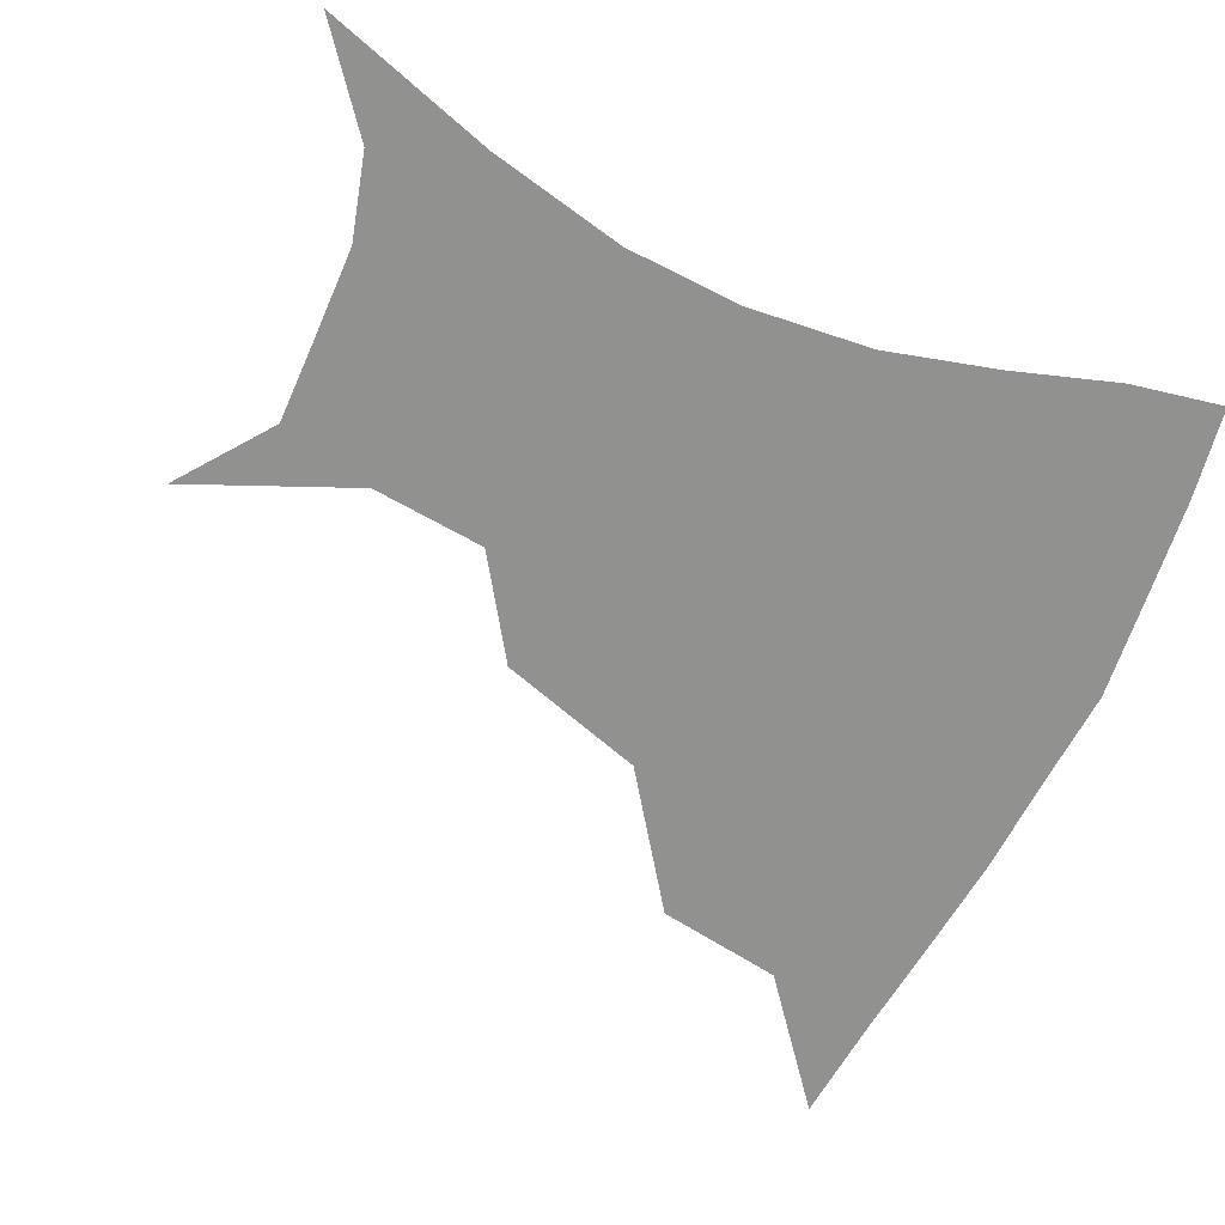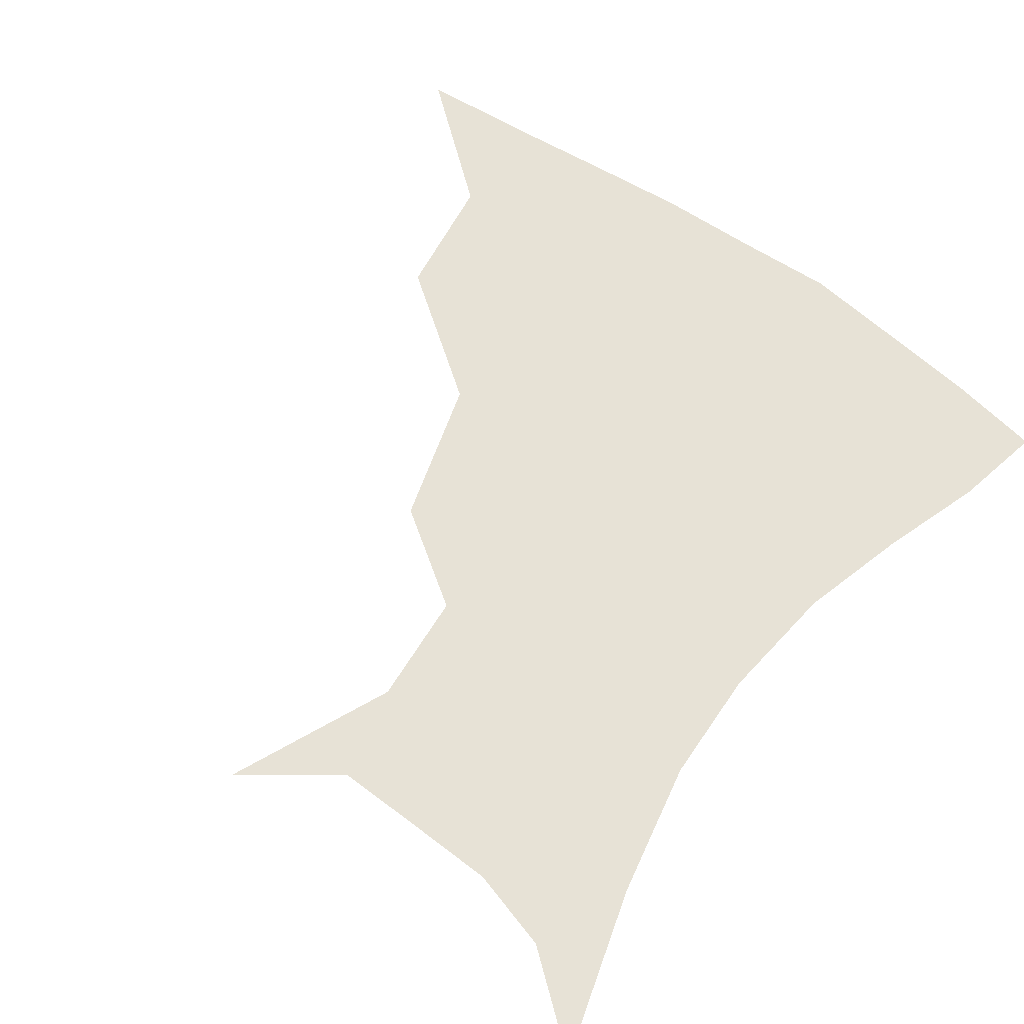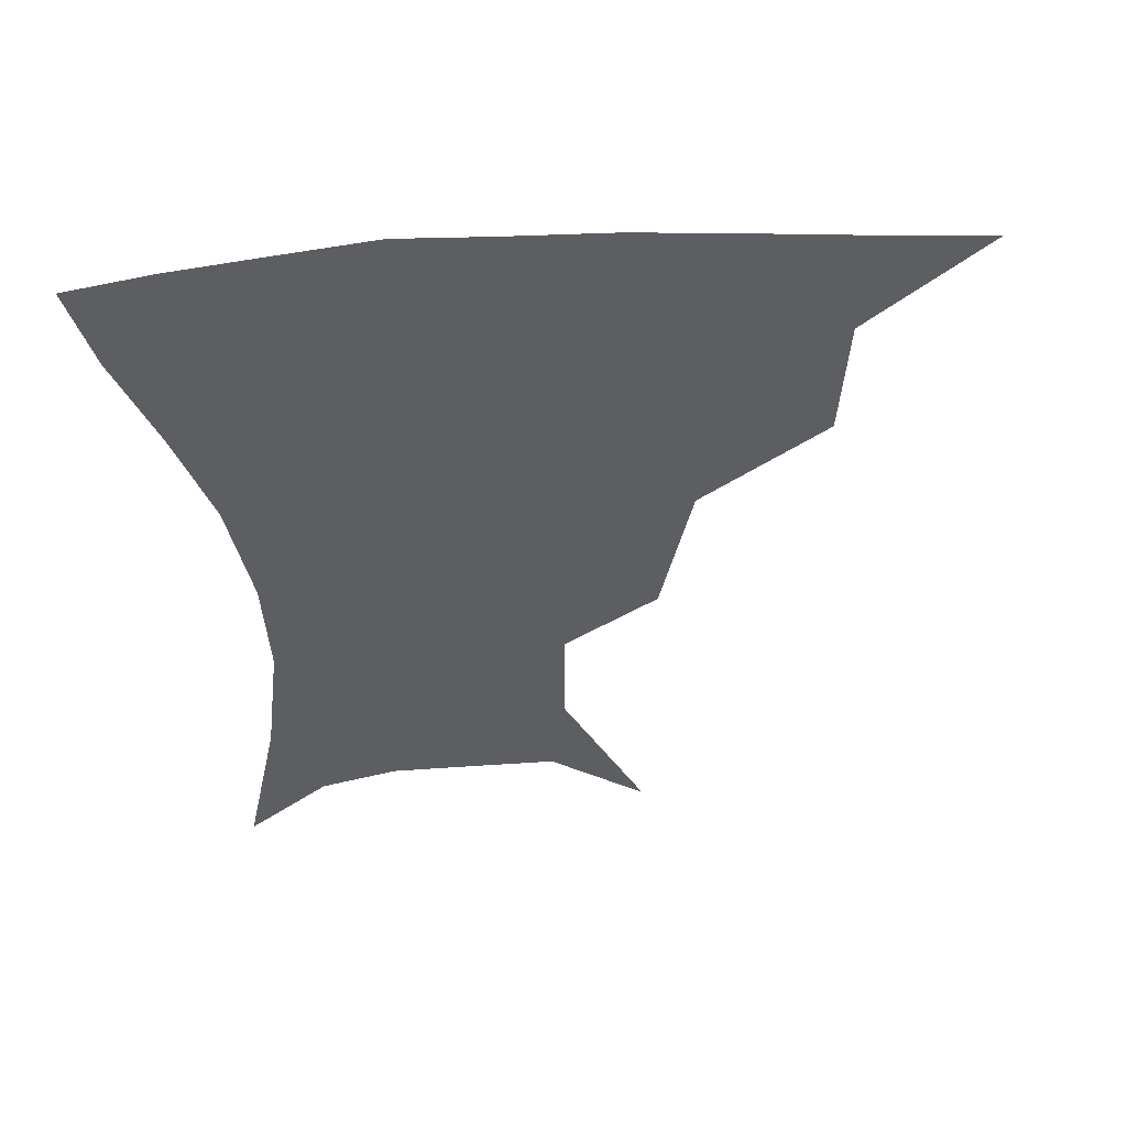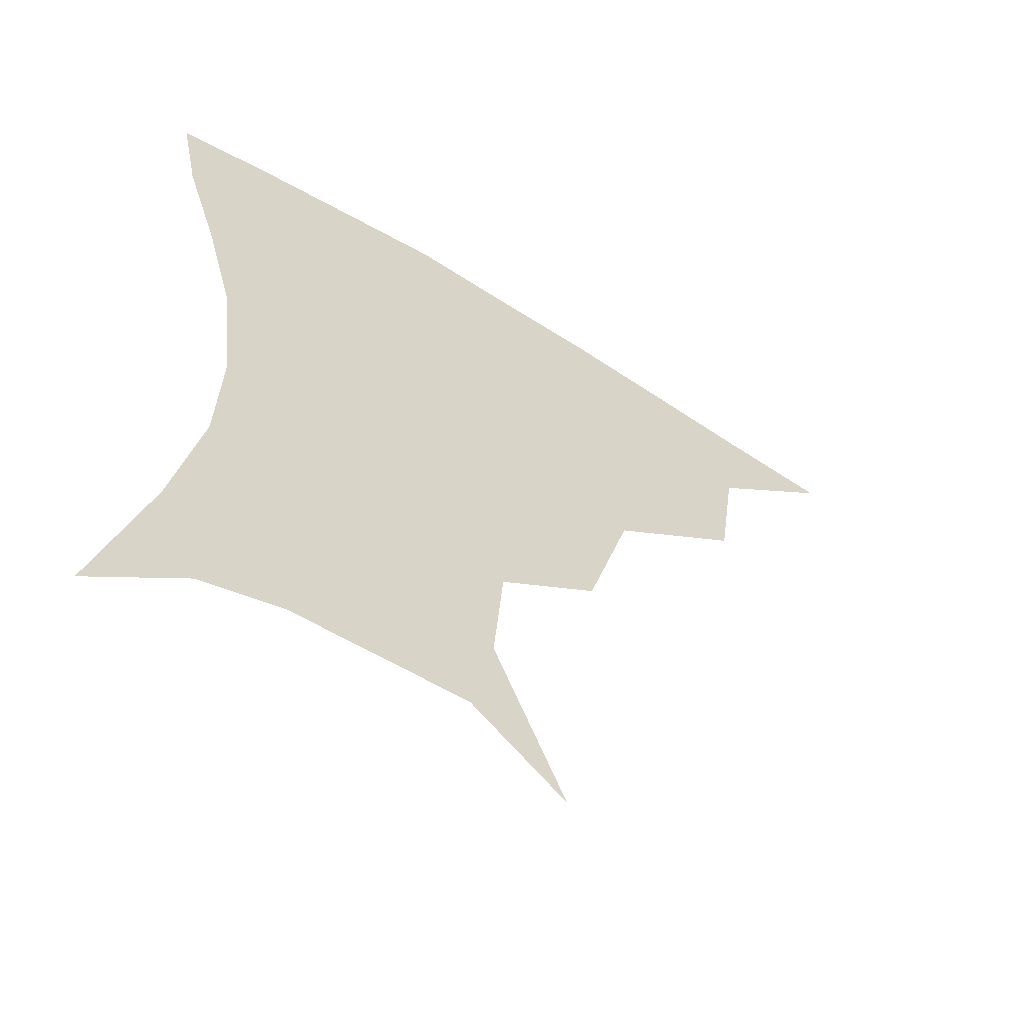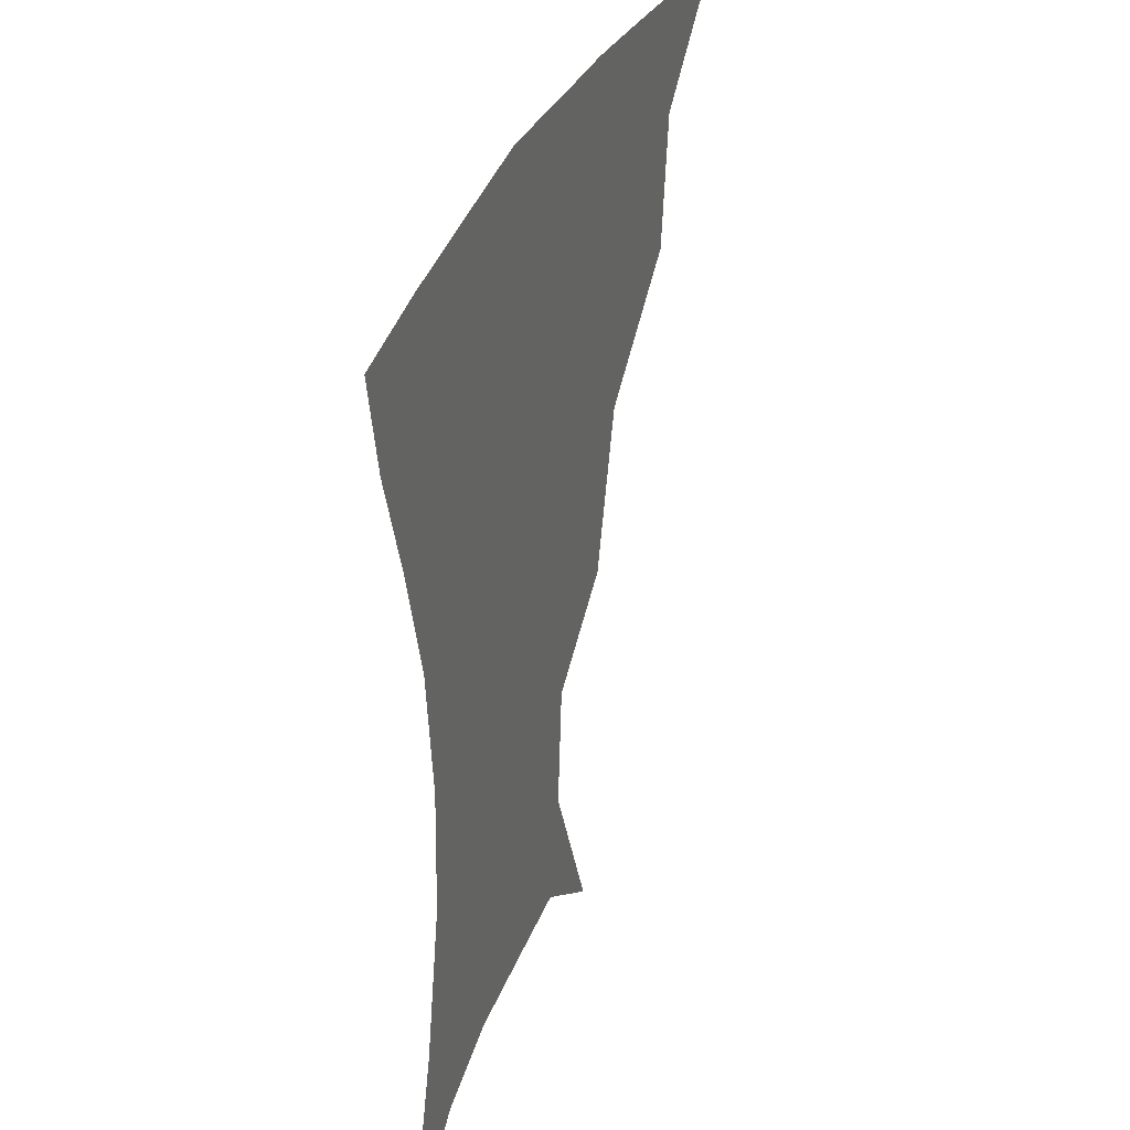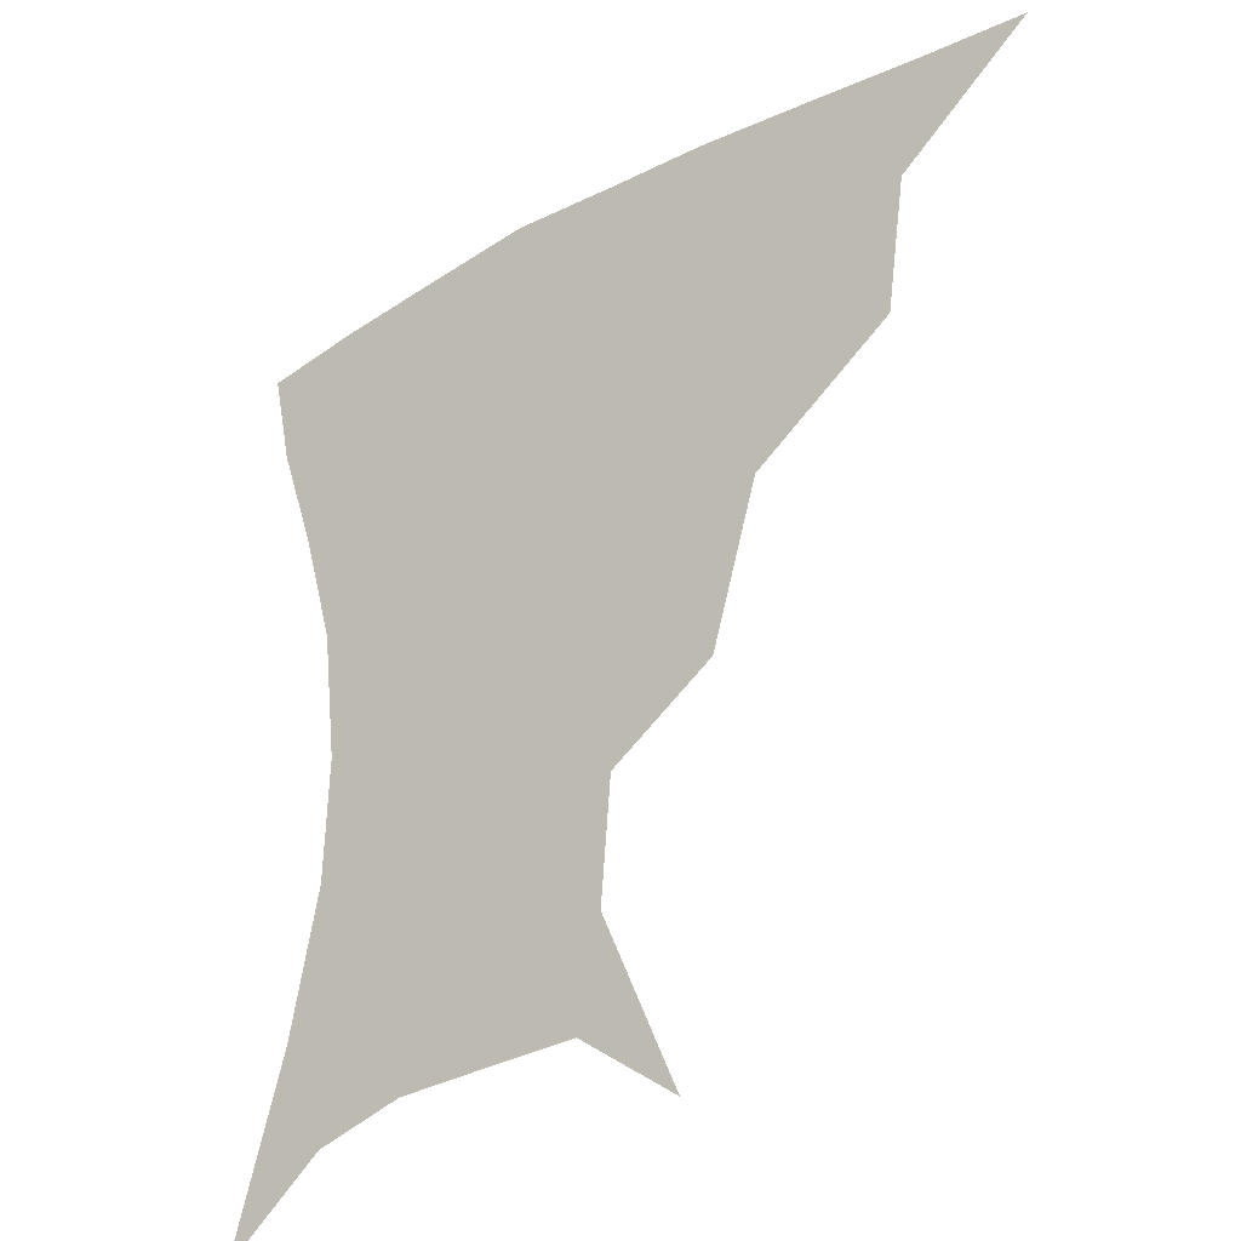
<metadata>
{"format":"obj","ext":"obj","renderer":"f3d","projection":"perspective","resolution":1024,"background":"white","views":[{"elev":-66.0,"azim":65.0,"up":"+Z"},{"elev":63.7,"azim":36.2,"up":"+Z"},{"elev":-39.2,"azim":-175.2,"up":"+Z"},{"elev":-58.8,"azim":147.2,"up":"+Y"},{"elev":33.4,"azim":109.1,"up":"+Y"},{"elev":-30.5,"azim":-141.7,"up":"+Y"}]}
</metadata>
<code>
v 452.4 355.7 0
v 493 290.9 0
v 487.9 326.8 0
v 484.2 358.3 0
v 543.1 221.6 0
v 530.5 263.9 0
v 522.6 300.3 0
v 518.4 331.6 0
v 514.5 361.5 0
v 553.3 122.4 0
v 574.1 169.8 0
v 571.4 202.5 0
v 560.6 241.8 0
v 554.1 277.7 0
v 550.5 307.7 0
v 547.1 335 0
v 543.8 364.2 0
v 580.5 142.2 0
v 591 179.9 0
v 586.3 215.2 0
v 580.9 252.4 0
v 578.1 283 0
v 576.9 310.7 0
v 576.5 337 0
v 573.2 365.4 0
v 604.5 141.7 0
v 607.5 184 0
v 603.4 220.5 0
v 601.2 255.8 0
v 601.5 285.9 0
v 602.4 312.4 0
v 603.1 337.6 0
v 601 367 0
v 630.6 140.9 0
v 624.1 187.2 0
v 620.9 221.7 0
v 621 253.5 0
v 623.5 283.7 0
v 626.6 311.2 0
v 629.5 336.9 0
v 631.3 363.4 0
v 654.3 134.3 0
v 642.4 181.6 0
v 638.7 215.3 0
v 639.4 246.8 0
v 643.5 280.2 0
v 649.7 309 0
v 655.4 334.3 0
v 658.8 360.1 0
v 680.9 112.8 0
v 666.3 162.1 0
v 658.3 201 0
v 657.1 233.9 0
v 661 269 0
v 669.7 300.2 0
v 679.6 329.7 0
v 685 355.6 0
v 721 361 0
f 3 4 1
f 6 7 2
f 2 7 3
f 7 8 3
f 3 8 4
f 8 9 4
f 12 13 5
f 5 13 6
f 13 14 6
f 6 14 7
f 14 15 7
f 7 15 8
f 15 16 8
f 8 16 9
f 16 17 9
f 10 18 11
f 18 19 11
f 11 19 12
f 19 20 12
f 12 20 13
f 20 21 13
f 13 21 14
f 21 22 14
f 14 22 15
f 22 23 15
f 15 23 16
f 23 24 16
f 16 24 17
f 24 25 17
f 18 26 19
f 26 27 19
f 19 27 20
f 27 28 20
f 20 28 21
f 28 29 21
f 21 29 22
f 29 30 22
f 22 30 23
f 30 31 23
f 23 31 24
f 31 32 24
f 24 32 25
f 32 33 25
f 26 34 27
f 34 35 27
f 27 35 28
f 35 36 28
f 28 36 29
f 36 37 29
f 29 37 30
f 37 38 30
f 30 38 31
f 38 39 31
f 31 39 32
f 39 40 32
f 32 40 33
f 40 41 33
f 34 42 35
f 42 43 35
f 35 43 36
f 43 44 36
f 36 44 37
f 44 45 37
f 37 45 38
f 45 46 38
f 38 46 39
f 46 47 39
f 39 47 40
f 47 48 40
f 40 48 41
f 48 49 41
f 42 50 43
f 50 51 43
f 43 51 44
f 51 52 44
f 44 52 45
f 52 53 45
f 45 53 46
f 53 54 46
f 46 54 47
f 54 55 47
f 47 55 48
f 55 56 48
f 48 56 49
f 56 57 49

</code>
